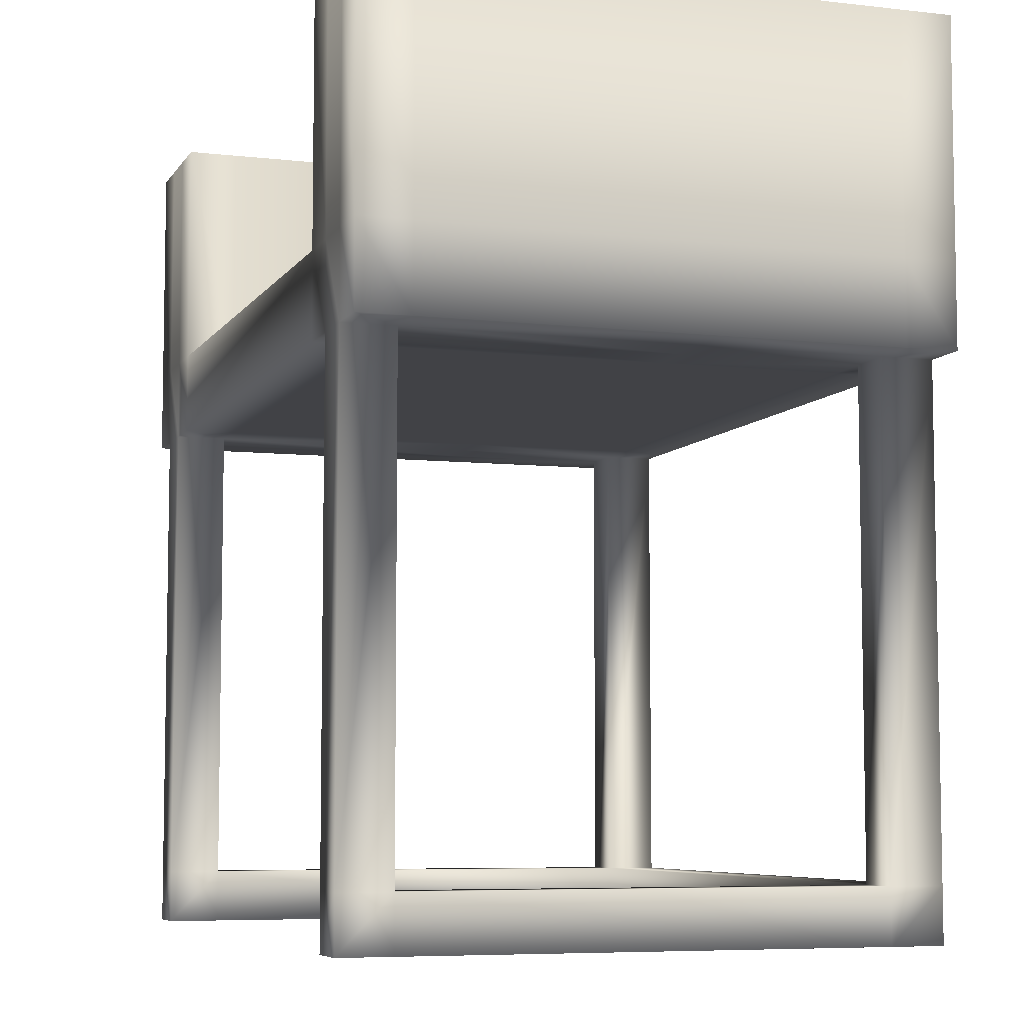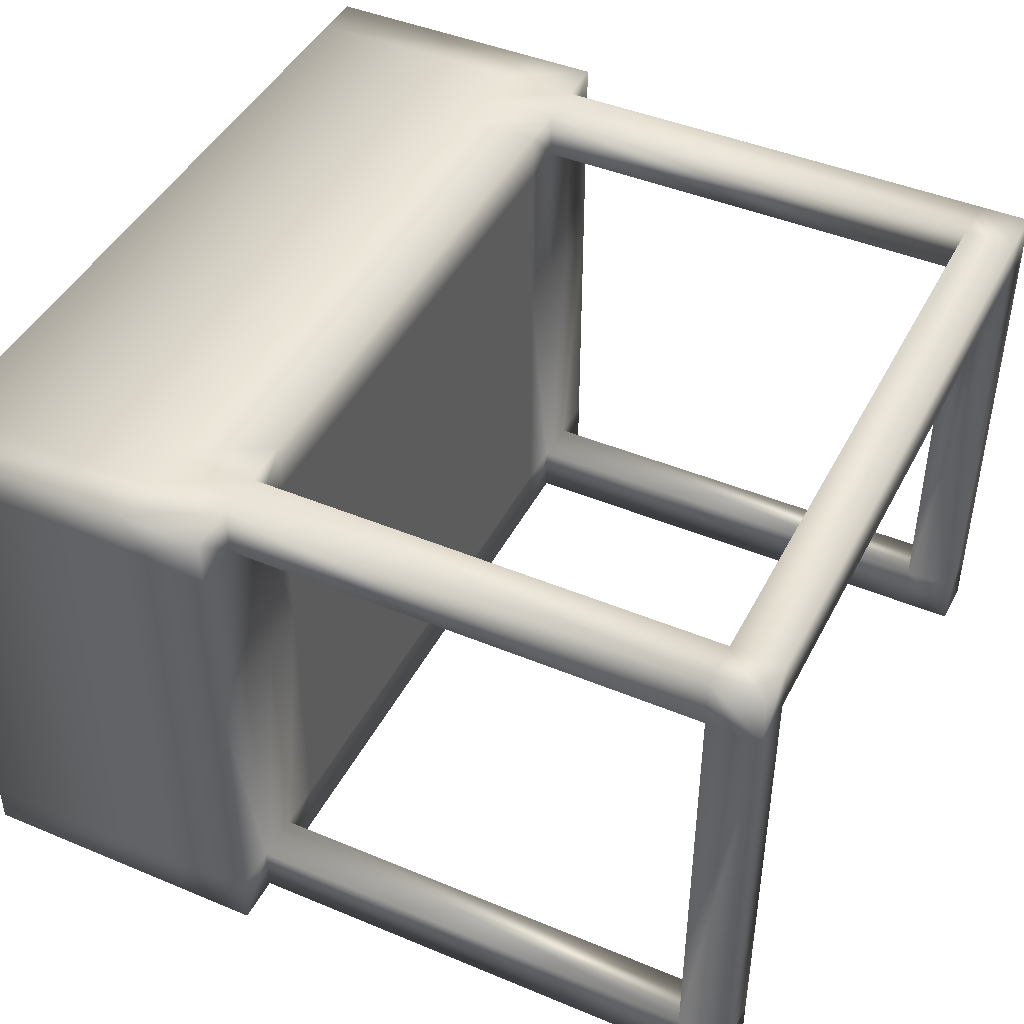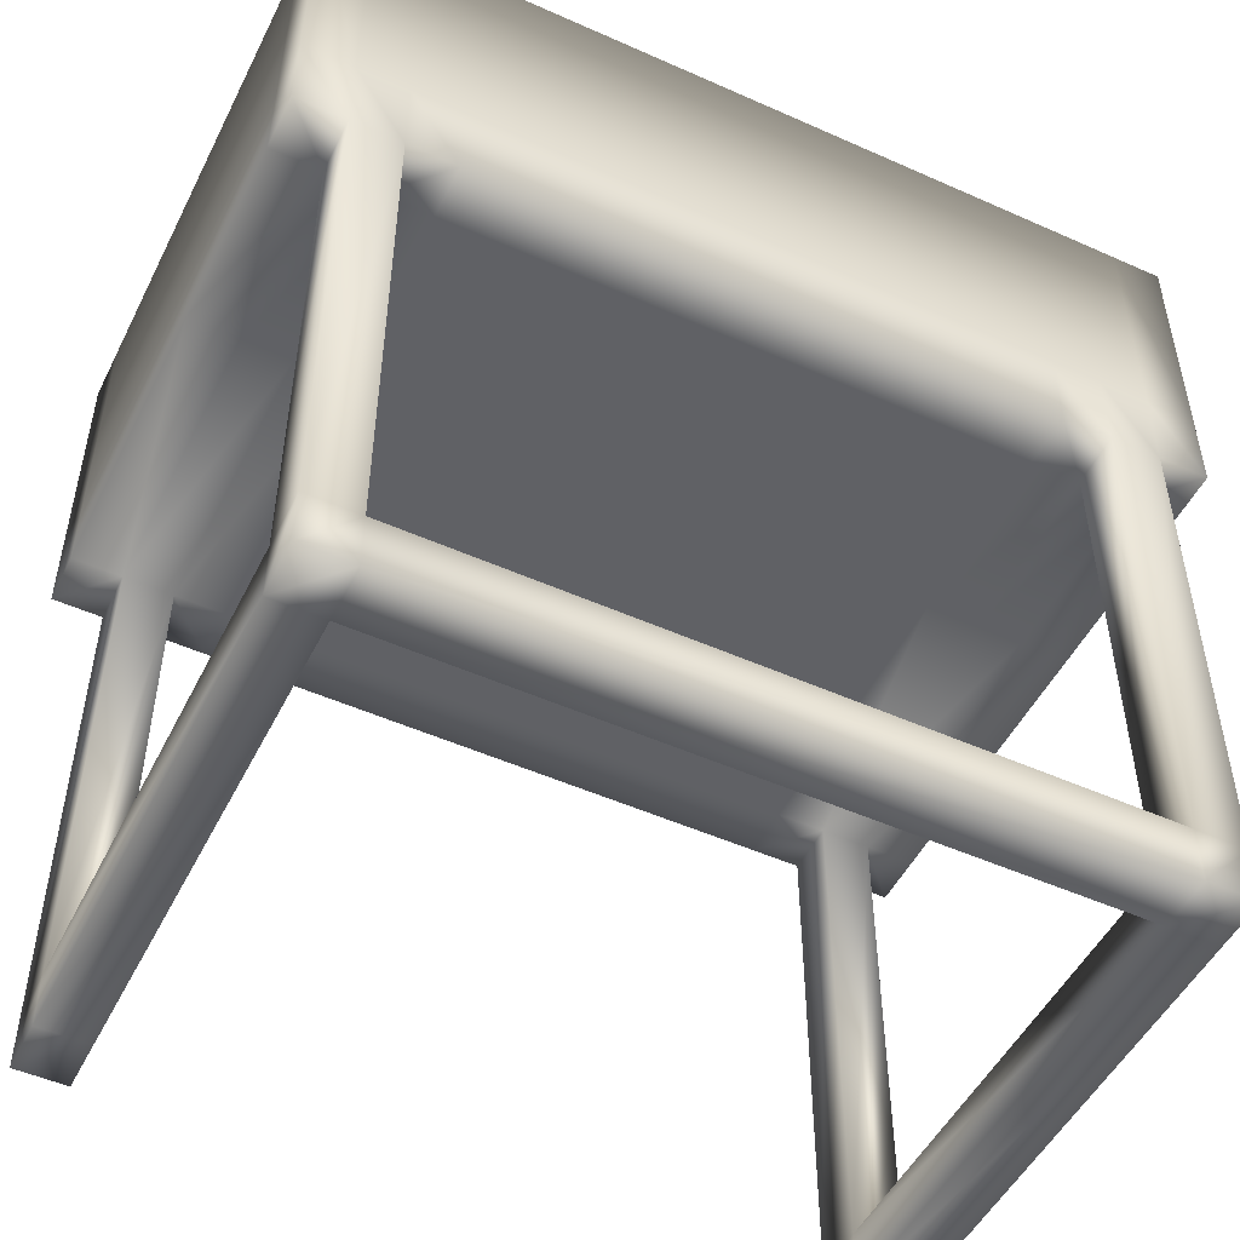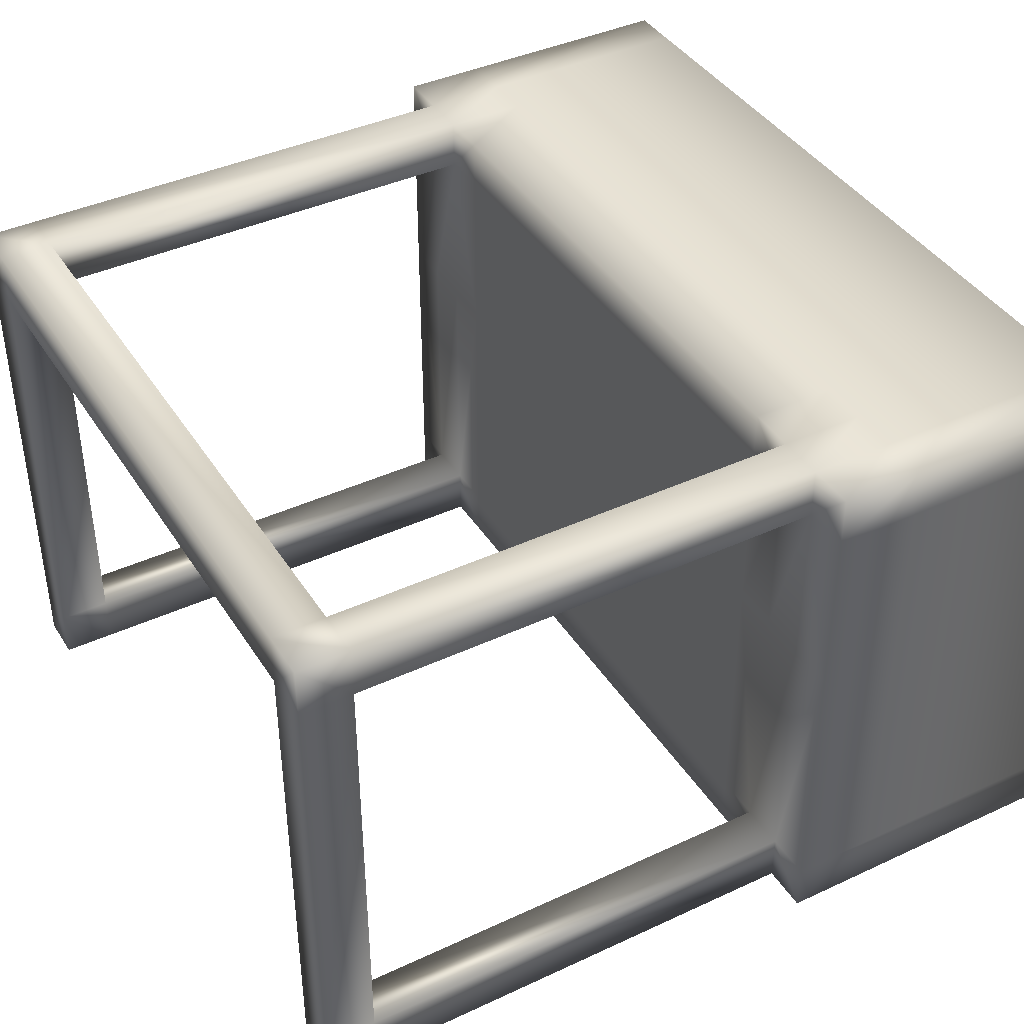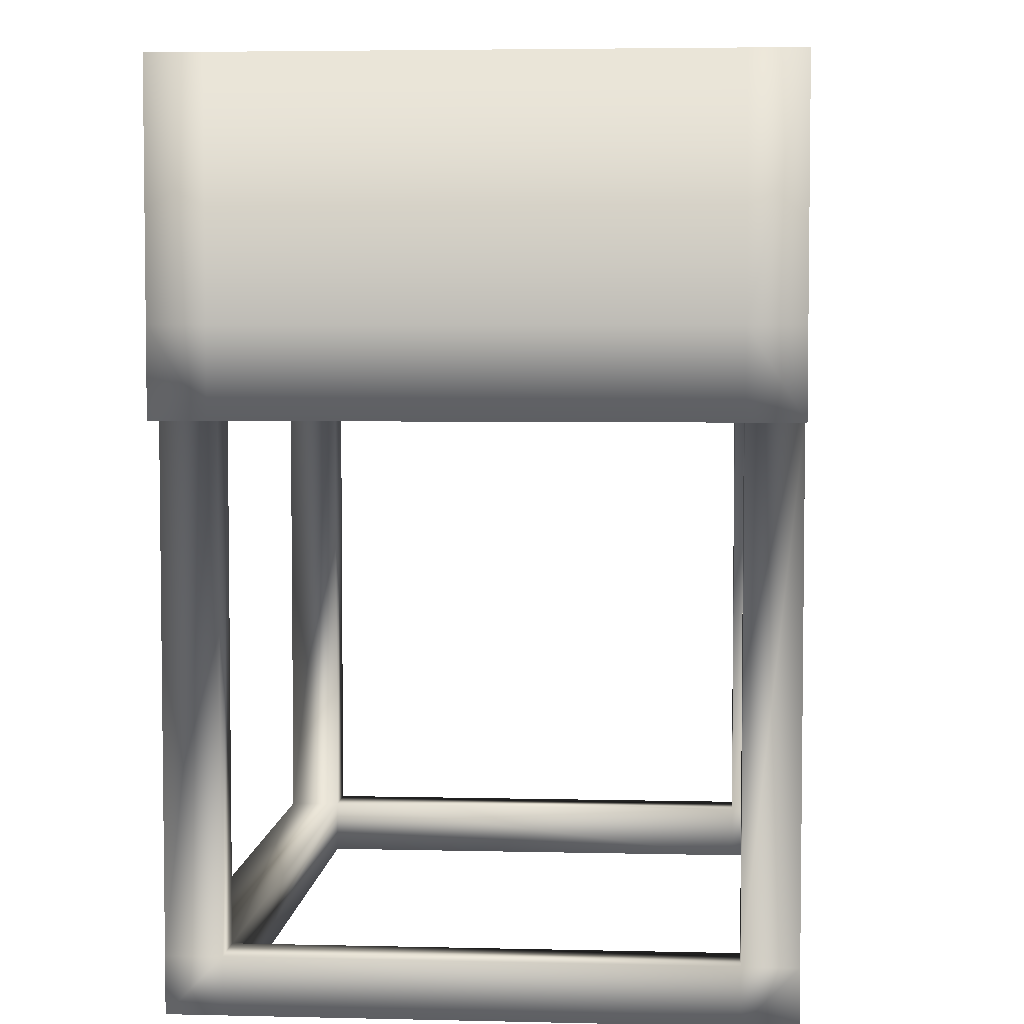
<metadata>
{"format":"obj","ext":"obj","renderer":"f3d","projection":"perspective","resolution":1024,"background":"white","views":[{"elev":-6.7,"azim":-108.7,"up":"+Y"},{"elev":44.3,"azim":-64.0,"up":"+Z"},{"elev":-50.3,"azim":-26.1,"up":"+Y"},{"elev":40.7,"azim":60.4,"up":"+Z"},{"elev":4.5,"azim":94.4,"up":"+Y"}]}
</metadata>
<code>
o desk01.obj
v 0.4941 0.9454 0.09197
v 0.4941 0.9454 0.4078
v -0.4941 0.9454 0.4078
v -0.4941 0.9454 0.09197
v 0.4941 1.5 0.4996
v 0.4941 1.5 0.4078
v -0.4941 1.5 0.4078
v -0.4941 1.5 0.4996
v 0.4941 0.9454 0.4996
v 0.4941 1.092 0.4996
v -0.4941 1.092 0.4996
v -0.4941 0.9454 0.4996
v 0.75 0.9454 0.4078
v 0.75 1.092 0.4078
v 0.75 1.092 0.4996
v 0.75 0.9454 0.4996
v -0.75 0.9454 -0.4086
v -0.75 1.092 -0.4086
v -0.75 1.092 -0.5004
v -0.75 0.9454 -0.5004
v 0.75 0.9454 -0.4086
v 0.75 1.092 -0.4086
v 0.75 1.092 0.09197
v 0.75 0.9454 0.09197
v -0.75 0.9454 0.4078
v -0.75 1.092 0.4078
v -0.75 1.092 0.09197
v -0.75 0.9454 0.09197
v 0.6647 1.5 0.4996
v 0.6647 1.5 0.4078
v 0.5794 1.5 0.4078
v 0.5794 1.5 0.4996
v -0.6647 1.5 0.09197
v -0.6647 1.5 0.4078
v -0.5794 1.5 0.4078
v -0.5794 1.5 0.09197
v 0.6647 0.9454 0.4996
v 0.6647 1.092 0.4996
v 0.5794 1.092 0.4996
v 0.5794 0.9454 0.4996
v -0.6647 1.5 0.4996
v -0.6647 1.092 0.4996
v -0.5794 1.092 0.4996
v -0.5794 1.5 0.4996
v -0.6647 0.9454 -0.5004
v -0.6647 1.092 -0.5004
v -0.5794 1.092 -0.5004
v -0.5794 0.9454 -0.5004
v 0.6647 1.5 -0.5004
v 0.6647 1.092 -0.5004
v 0.5794 1.092 -0.5004
v 0.5794 1.5 -0.5004
v -0.6647 1.5 -0.5004
v -0.6647 1.5 -0.4086
v -0.5794 1.5 -0.4086
v -0.5794 1.5 -0.5004
v 0.6647 1.5 0.09197
v 0.6647 1.5 -0.4086
v 0.5794 1.5 -0.4086
v 0.5794 1.5 0.09197
v 0.75 1.5 0.09197
v 0.75 1.5 0.4078
v -0.75 1.5 0.09197
v -0.75 1.5 -0.4086
v 0.75 1.5 -0.5004
v 0.75 1.5 -0.4086
v 0.75 1.092 -0.5004
v -0.75 1.5 0.4996
v -0.75 1.5 0.4078
v -0.75 1.092 0.4996
v -0.5794 0.9454 0.4996
v -0.6647 0.9454 0.4996
v 0.5794 0.9454 -0.5004
v 0.6647 0.9454 -0.5004
v 0.4941 1.5 0.09197
v 0.4941 1.092 0.09197
v -0.4941 1.092 0.09197
v -0.4941 1.5 0.09197
v -0.4941 1.5 -0.4086
v -0.4941 1.092 -0.4086
v -0.4941 1.092 -0.5004
v -0.4941 1.5 -0.5004
v 0.4941 1.5 -0.4086
v 0.4941 1.092 -0.4086
v 0.4941 1.092 -0.5004
v -0.4941 0.9454 -0.4086
v 0.4941 0.9454 -0.4086
v 0.4941 0.9454 -0.5004
v -0.4941 0.9454 -0.5004
v 0.6647 0.9454 0.4078
v 0.6647 0.9454 0.09197
v 0.5794 0.9454 0.4078
v -0.75 0.9454 0.4996
v -0.6647 0.9454 0.4078
v -0.5794 0.9454 0.4078
v -0.5794 0.9454 0.09197
v 0.75 1.5 0.4996
v 0.4941 1.5 -0.5004
v 0.75 0.9454 -0.5004
v 0.6647 0.9454 -0.4086
v 0.5794 0.9454 -0.4086
v 0.5794 0.9454 0.09197
v -0.6647 0.9454 -0.4086
v -0.6647 0.9454 0.09197
v -0.5794 0.9454 -0.4086
v -0.75 1.5 -0.5004
v 0.5794 0 0.4996
v 0.6647 0 0.4996
v 0.6647 0.09445 0.4996
v 0.5794 0.09445 0.4996
v 0.6647 0 -0.5004
v 0.5794 0 -0.5004
v 0.5794 0.09445 -0.5004
v 0.6647 0.09445 -0.5004
v 0.6647 0 -0.4086
v 0.6647 0.09445 -0.4086
v -0.5794 0 -0.5004
v -0.6647 0 -0.5004
v -0.6647 0.09445 -0.5004
v -0.5794 0.09445 -0.5004
v -0.5794 0 -0.4086
v -0.5794 0.09445 -0.4086
v -0.6647 0 0.4996
v -0.5794 0 0.4996
v -0.5794 0.09445 0.4996
v -0.6647 0.09445 0.4996
v -0.6647 0 0.4078
v -0.6647 0.09445 0.4078
v 0.6647 0 0.4078
v 0.6647 0.09445 0.4078
v 0.5794 0 -0.4086
v 0.5794 0.09445 -0.4086
v -0.6647 0 -0.4086
v -0.6647 0.09445 -0.4086
v 0.5794 0.09445 0.4078
v -0.5794 0.09445 0.4078
v -0.5794 0 0.4078
v 0.5794 0 0.4078
g MOD_DeskTop
f 1 2 3 4
f 5 6 7 8
f 9 10 11 12
f 13 14 15 16
f 17 18 19 20
f 21 22 23 24
f 25 26 27 28
f 29 30 31 32
f 33 34 35 36
f 37 38 39 40
f 41 42 43 44
f 45 46 47 48
f 49 50 51 52
f 53 54 55 56
f 57 58 59 60
f 5 8 11 10
f 61 62 14 23
f 63 64 18 27
f 65 66 22 67
f 68 69 26 70
f 32 39 38 29
f 71 43 42 72
f 56 47 46 53
f 73 51 50 74
f 75 76 77 78
f 79 80 81 82
f 75 83 84 76
f 80 84 85 81
f 86 87 1 4
f 88 89 81 85
f 24 13 90 91
f 9 2 92 40
f 93 25 94 72
f 4 3 95 96
f 97 62 30 29
f 75 6 31 60
f 63 69 34 33
f 8 7 35 44
f 16 15 38 37
f 10 9 40 39
f 68 70 42 41
f 11 8 44 43
f 20 19 46 45
f 81 89 48 47
f 65 67 50 49
f 85 98 52 51
f 99 21 100 74
f 1 87 101 102
f 28 17 103 104
f 89 86 105 48
f 106 64 54 53
f 78 79 55 36
f 61 66 58 57
f 98 83 59 52
f 5 10 39 32
f 15 97 29 38
f 12 11 43 71
f 70 93 72 42
f 82 81 47 56
f 19 106 53 46
f 88 85 51 73
f 67 99 74 50
f 107 108 109 110
f 111 112 113 114
f 115 111 114 116
f 117 118 119 120
f 121 117 120 122
f 123 124 125 126
f 127 123 126 128
f 9 12 3 2
f 75 78 7 6
f 24 23 14 13
f 93 70 26 25
f 57 60 31 30
f 41 44 35 34
f 97 15 14 62
f 63 27 26 69
f 16 37 90 13
f 1 102 92 2
f 28 104 94 25
f 12 71 95 3
f 61 57 30 62
f 5 32 31 6
f 68 41 34 69
f 78 36 35 7
f 108 129 130 109
f 28 27 18 17
f 99 67 22 21
f 33 36 55 54
f 49 52 59 58
f 106 19 18 64
f 61 23 22 66
f 78 77 80 79
f 98 85 84 83
f 77 76 84 80
f 89 88 87 86
f 24 91 100 21
f 88 73 101 87
f 20 45 103 17
f 4 96 105 86
f 63 33 54 64
f 82 56 55 79
f 65 49 58 66
f 75 60 59 83
f 112 131 132 113
f 118 133 134 119
f 91 102 101 100
f 102 91 90 92
f 96 104 103 105
f 104 96 95 94
f 37 40 110 109
f 40 92 135 110
f 73 74 114 113
f 74 100 116 114
f 45 48 120 119
f 48 105 122 120
f 71 72 126 125
f 72 94 128 126
f 90 37 109 130
f 95 71 125 136
f 101 73 113 132
f 103 45 119 134
f 92 90 130 135
f 100 101 132 116
f 105 103 134 122
f 94 95 136 128
f 124 107 110 125
f 125 110 135 136
f 137 138 107 124
f 136 135 138 137
f 137 127 133 121
f 127 128 134 133
f 128 136 122 134
f 136 137 121 122
f 135 130 116 132
f 130 129 115 116
f 129 138 131 115
f 138 135 132 131
f 121 133 118 117
f 115 131 112 111
f 138 129 108 107
f 127 137 124 123

</code>
